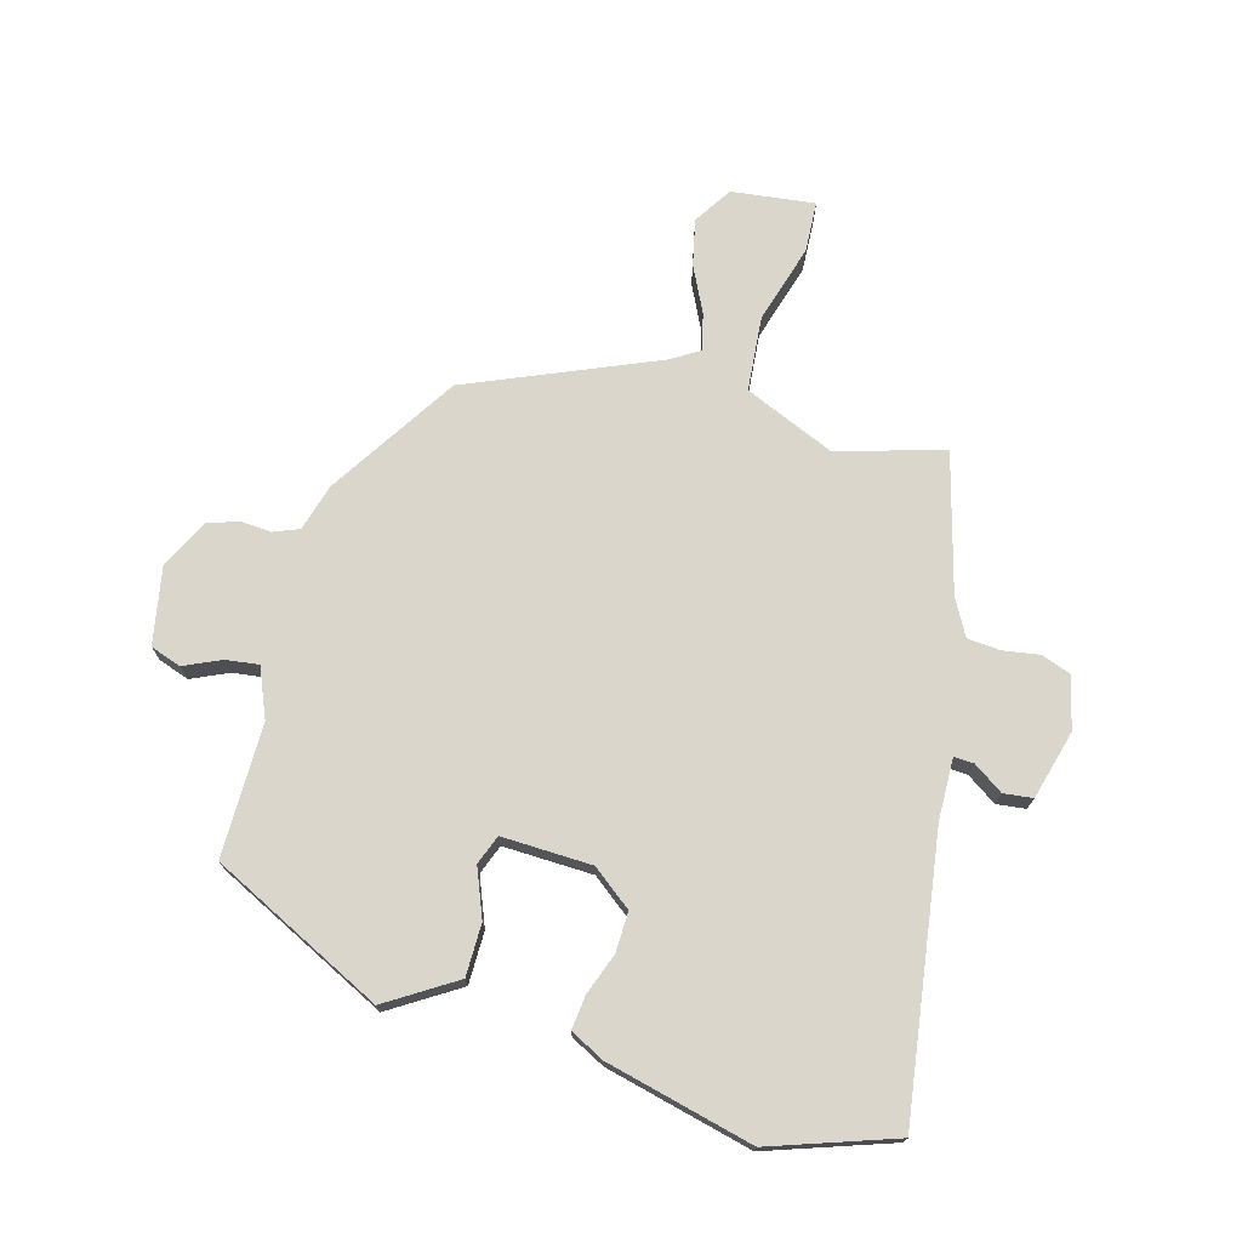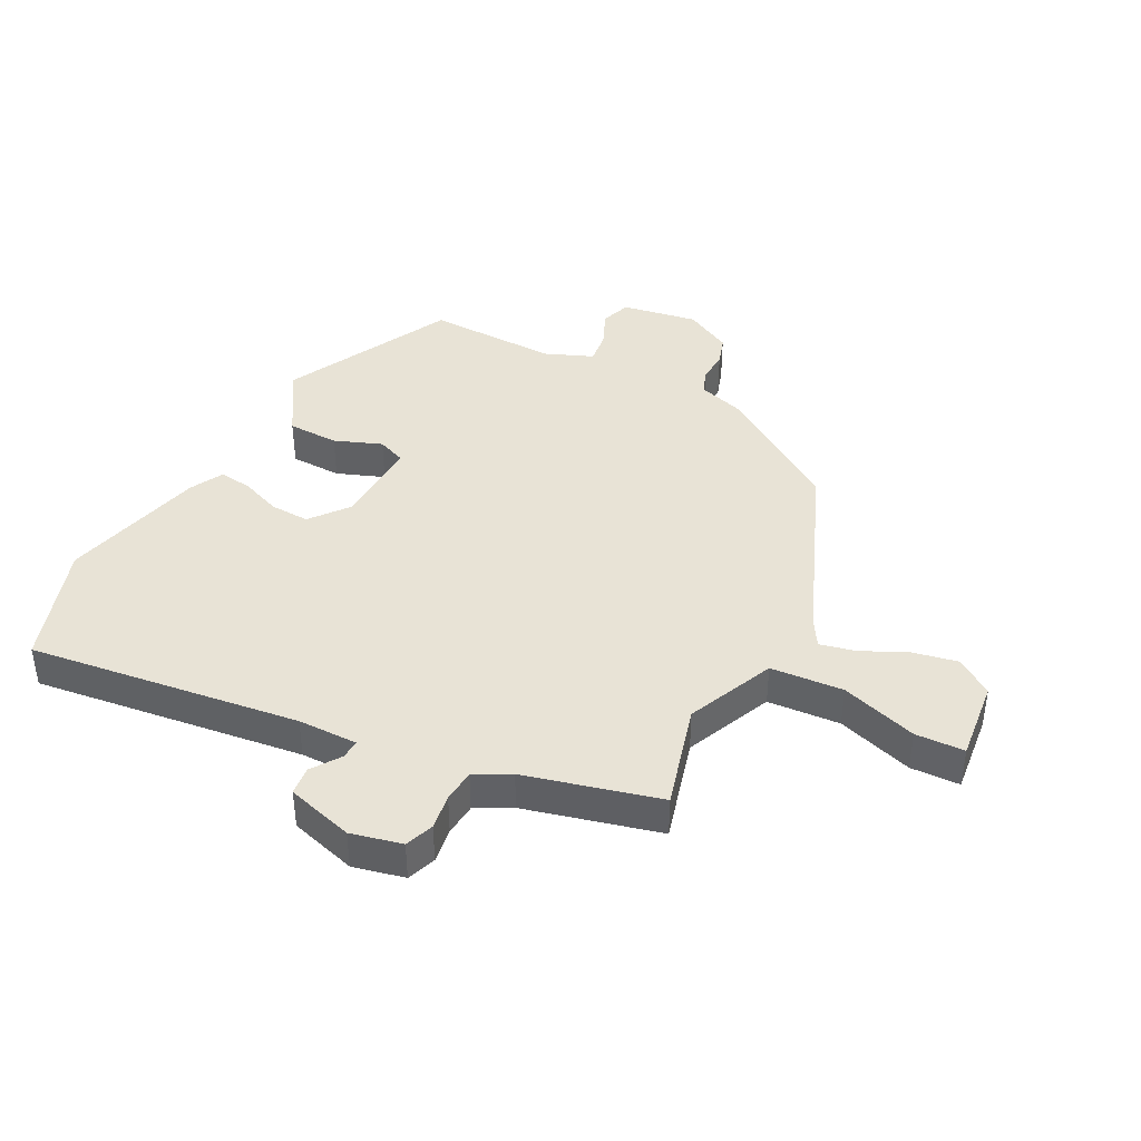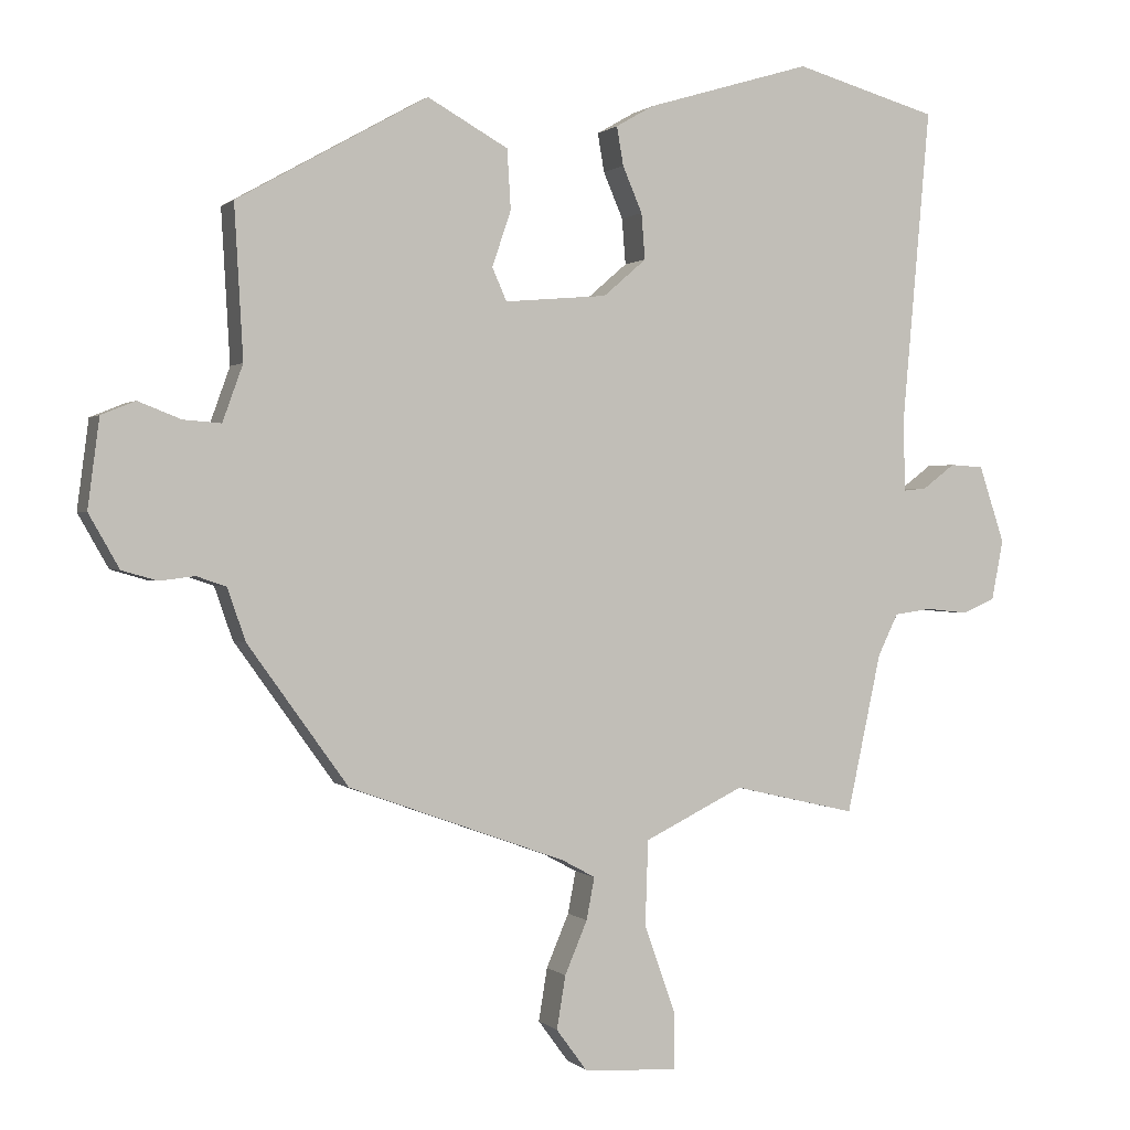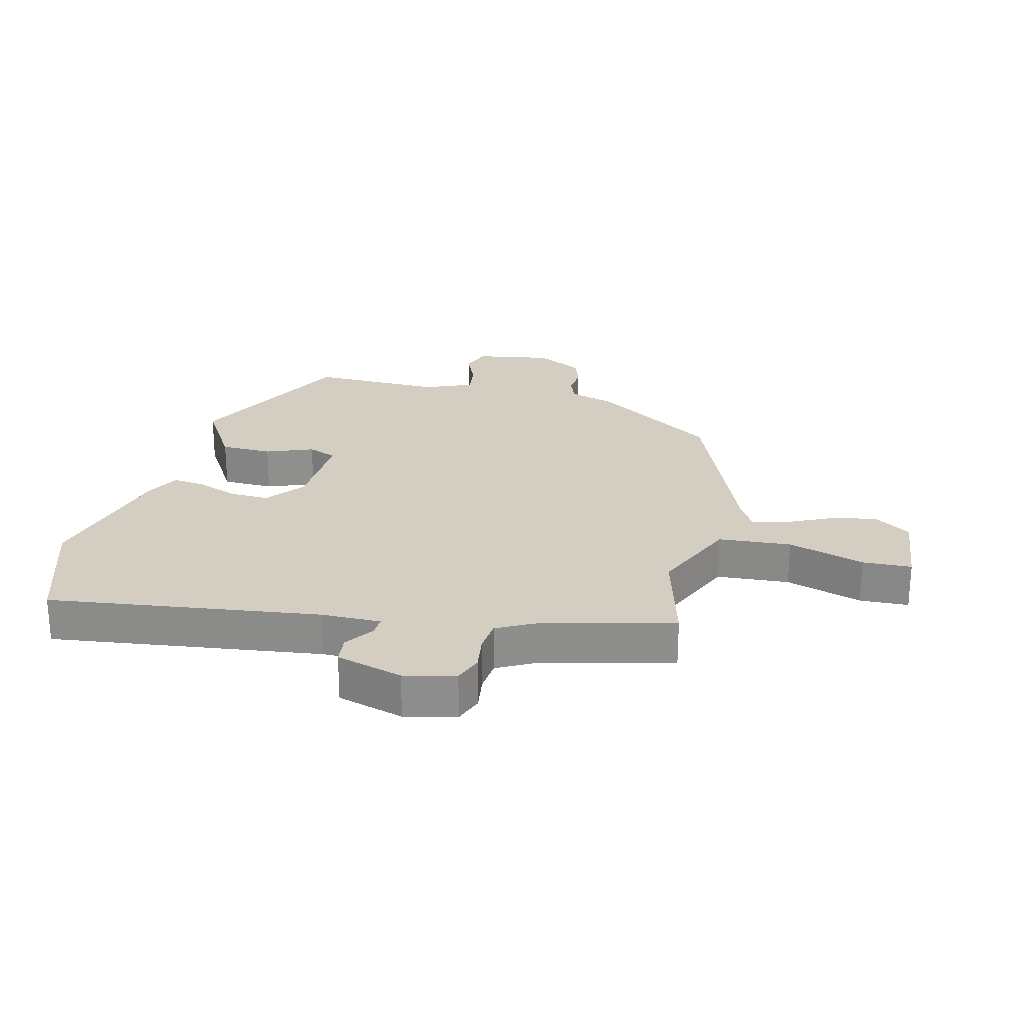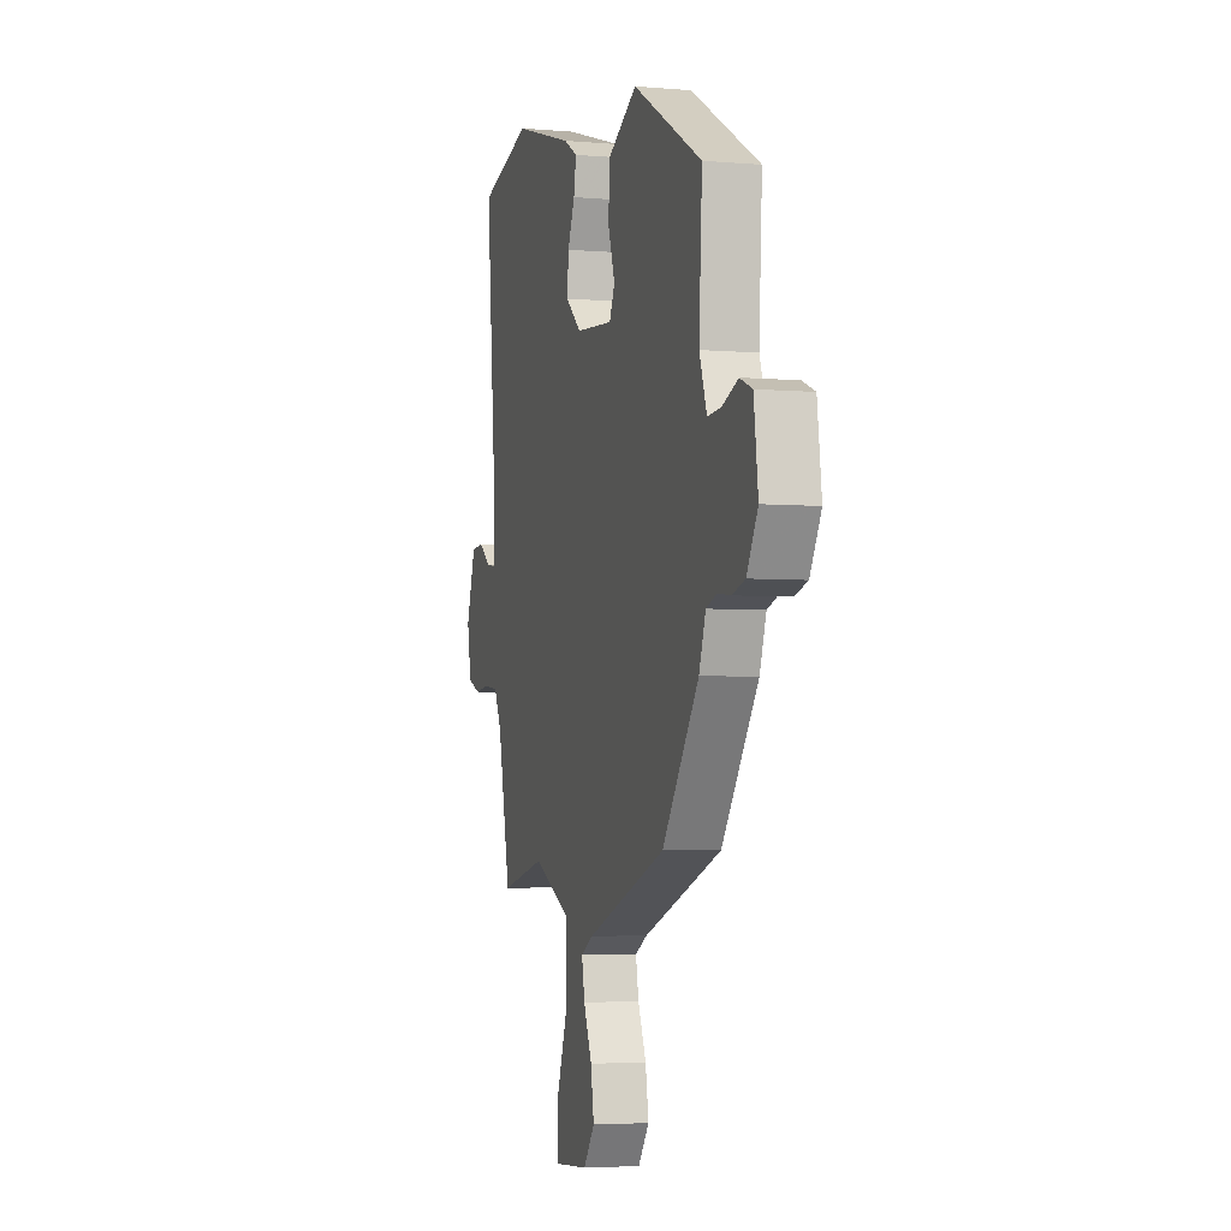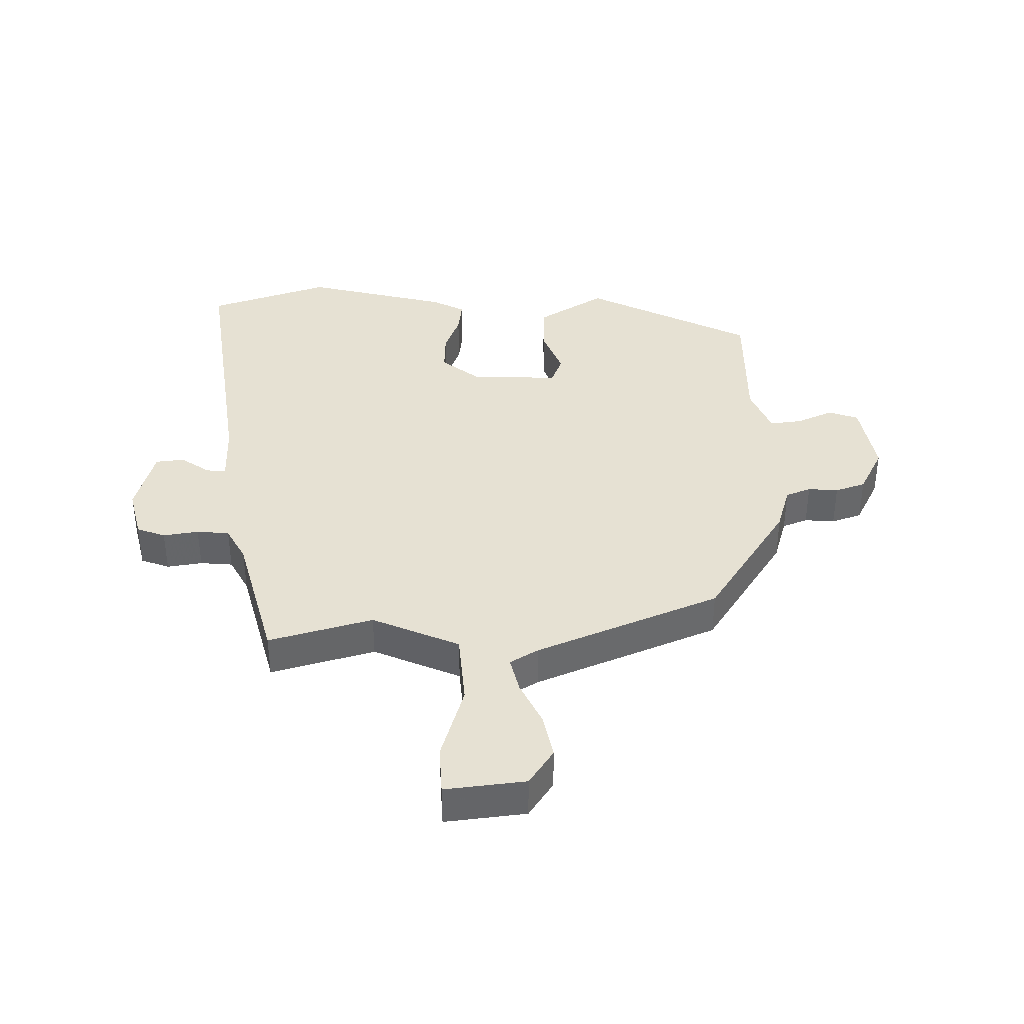
<metadata>
{"format":"obj","ext":"obj","renderer":"f3d","projection":"perspective","resolution":1024,"background":"white","views":[{"elev":73.5,"azim":12.5,"up":"+Y"},{"elev":41.6,"azim":115.1,"up":"+Y"},{"elev":0.7,"azim":-21.0,"up":"+Z"},{"elev":25.2,"azim":101.6,"up":"+Y"},{"elev":-4.0,"azim":-106.0,"up":"+Z"},{"elev":38.8,"azim":176.5,"up":"+Y"}]}
</metadata>
<code>
v 0.344 0.07 0.544
v 0.541 0.07 0.488
v 0.502 0.07 0.051
v 0.505 0.07 -0.045
v 0.536 0.07 -0.042
v 0.581 0.07 -0.008
v 0.627 0.07 -0.011
v 0.662 0.07 -0.117
v 0.646 0.07 -0.2
v 0.601 0.07 -0.219
v 0.544 0.07 -0.213
v 0.492 0.07 -0.22
v 0.464 0.07 -0.278
v 0.417 0.07 -0.496
v 0.248 0.07 -0.457
v 0.111 0.07 -0.524
v 0.107 0.07 -0.641
v 0.15 0.07 -0.762
v 0.15 0.07 -0.841
v 0.02 0.07 -0.832
v -0.022 0.07 -0.775
v -0.01 0.07 -0.702
v 0.021 0.07 -0.629
v 0.032 0.07 -0.571
v -0.014 0.07 -0.546
v -0.313 0.07 -0.438
v -0.451 0.07 -0.246
v -0.476 0.07 -0.174
v -0.517 0.07 -0.16
v -0.565 0.07 -0.166
v -0.614 0.07 -0.152
v -0.656 0.07 -0.078
v -0.64 0.07 0.044
v -0.593 0.07 0.063
v -0.534 0.07 0.04
v -0.482 0.07 0.036
v -0.454 0.07 0.114
v -0.466 0.07 0.323
v -0.204 0.07 0.47
v -0.093 0.07 0.408
v -0.088 0.07 0.326
v -0.114 0.07 0.249
v -0.094 0.07 0.204
v 0.047 0.07 0.216
v 0.106 0.07 0.267
v 0.101 0.07 0.33
v 0.074 0.07 0.393
v 0.065 0.07 0.446
v 0.117 0.07 0.476
v 0.344 0 0.544
v 0.541 0 0.488
v 0.502 0 0.051
v 0.505 0 -0.045
v 0.536 0 -0.042
v 0.581 0 -0.008
v 0.627 0 -0.011
v 0.662 0 -0.117
v 0.646 0 -0.2
v 0.601 0 -0.219
v 0.544 0 -0.213
v 0.492 0 -0.22
v 0.464 0 -0.278
v 0.417 0 -0.496
v 0.248 0 -0.457
v 0.111 0 -0.524
v 0.107 0 -0.641
v 0.15 0 -0.762
v 0.15 0 -0.841
v 0.02 0 -0.832
v -0.022 0 -0.775
v -0.01 0 -0.702
v 0.021 0 -0.629
v 0.032 0 -0.571
v -0.014 0 -0.546
v -0.313 0 -0.438
v -0.451 0 -0.246
v -0.476 0 -0.174
v -0.517 0 -0.16
v -0.565 0 -0.166
v -0.614 0 -0.152
v -0.656 0 -0.078
v -0.64 0 0.044
v -0.593 0 0.063
v -0.534 0 0.04
v -0.482 0 0.036
v -0.454 0 0.114
v -0.466 0 0.323
v -0.204 0 0.47
v -0.093 0 0.408
v -0.088 0 0.326
v -0.114 0 0.249
v -0.094 0 0.204
v 0.047 0 0.216
v 0.106 0 0.267
v 0.101 0 0.33
v 0.074 0 0.393
v 0.065 0 0.446
v 0.117 0 0.476
f 1 2 3
f 49 1 3
f 48 49 3
f 47 48 3
f 46 47 3
f 45 46 3 4
f 44 45 4
f 43 44 4
f 40 41 42
f 39 40 42
f 38 39 42
f 37 38 42
f 36 37 42 43
f 33 34 35
f 32 33 35
f 31 32 35
f 30 31 35
f 29 30 35
f 28 29 35 36
f 36 43 4
f 28 36 4
f 27 28 4
f 26 27 4
f 25 26 4
f 21 22 23
f 20 21 23
f 19 20 23
f 18 19 23
f 17 18 23
f 16 17 23 24
f 13 14 15
f 12 13 15 16
f 9 10 11
f 8 9 11
f 7 8 11
f 6 7 11
f 5 6 11
f 5 11 12
f 16 24 25
f 12 16 25
f 5 12 25
f 4 5 25
f 52 51 50
f 52 50 98
f 52 98 97
f 52 97 96
f 52 96 95
f 53 52 95 94
f 53 94 93
f 53 93 92
f 91 90 89
f 91 89 88
f 91 88 87
f 91 87 86
f 92 91 86 85
f 84 83 82
f 84 82 81
f 84 81 80
f 84 80 79
f 84 79 78
f 85 84 78 77
f 53 92 85
f 53 85 77
f 53 77 76
f 53 76 75
f 53 75 74
f 72 71 70
f 72 70 69
f 72 69 68
f 72 68 67
f 72 67 66
f 73 72 66 65
f 64 63 62
f 65 64 62 61
f 60 59 58
f 60 58 57
f 60 57 56
f 60 56 55
f 60 55 54
f 61 60 54
f 74 73 65
f 74 65 61
f 74 61 54
f 74 54 53
f 1 50 51 2
f 2 51 52 3
f 3 52 53 4
f 4 53 54 5
f 5 54 55 6
f 6 55 56 7
f 7 56 57 8
f 8 57 58 9
f 9 58 59 10
f 10 59 60 11
f 11 60 61 12
f 12 61 62 13
f 13 62 63 14
f 14 63 64 15
f 15 64 65 16
f 16 65 66 17
f 17 66 67 18
f 18 67 68 19
f 19 68 69 20
f 20 69 70 21
f 21 70 71 22
f 22 71 72 23
f 23 72 73 24
f 24 73 74 25
f 25 74 75 26
f 26 75 76 27
f 27 76 77 28
f 28 77 78 29
f 29 78 79 30
f 30 79 80 31
f 31 80 81 32
f 32 81 82 33
f 33 82 83 34
f 34 83 84 35
f 35 84 85 36
f 36 85 86 37
f 37 86 87 38
f 38 87 88 39
f 39 88 89 40
f 40 89 90 41
f 41 90 91 42
f 42 91 92 43
f 43 92 93 44
f 44 93 94 45
f 45 94 95 46
f 46 95 96 47
f 47 96 97 48
f 48 97 98 49
f 49 98 50 1

</code>
